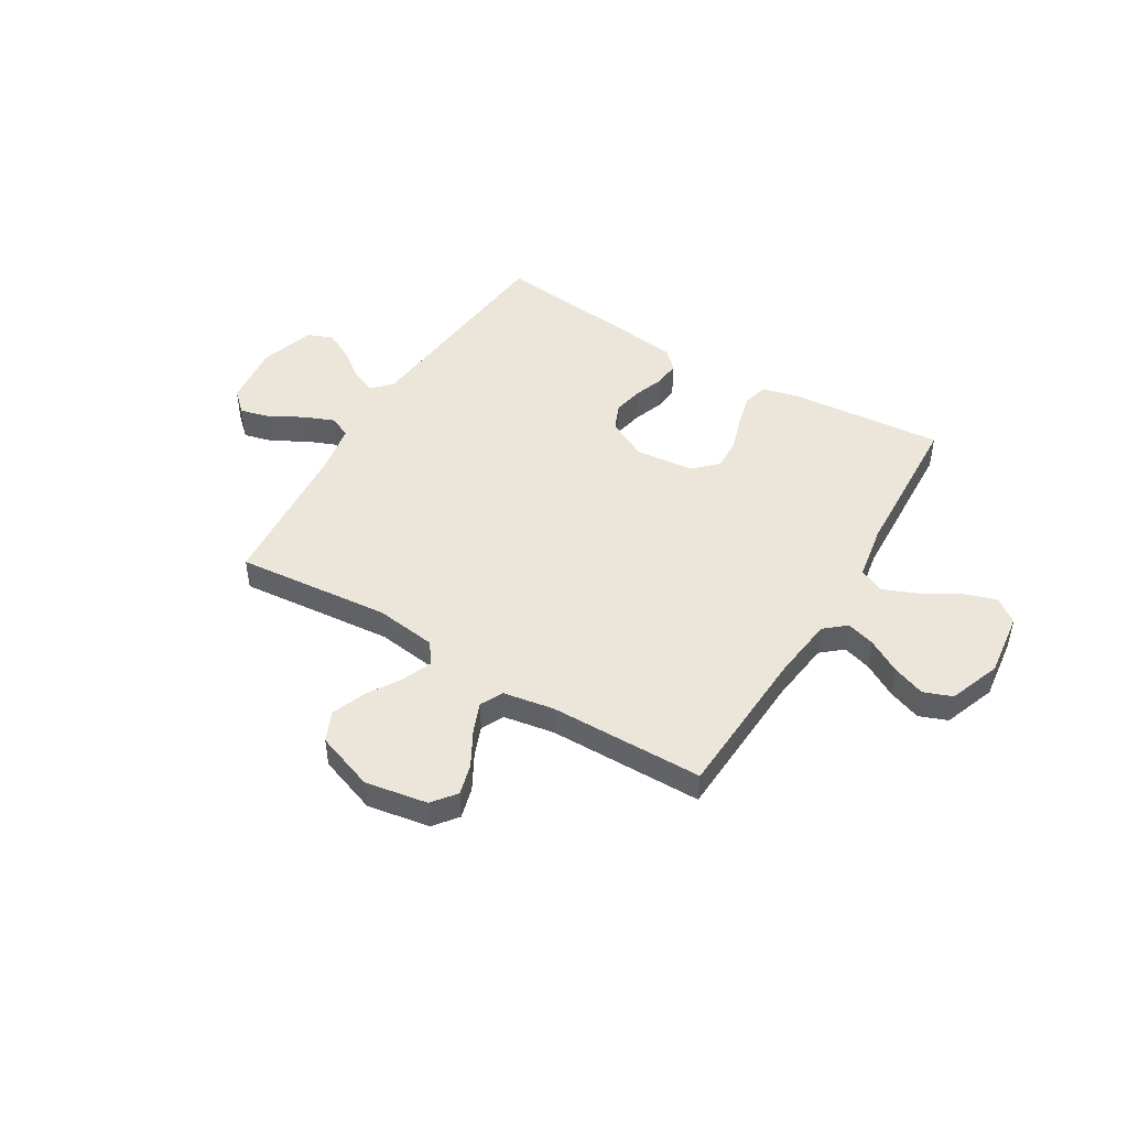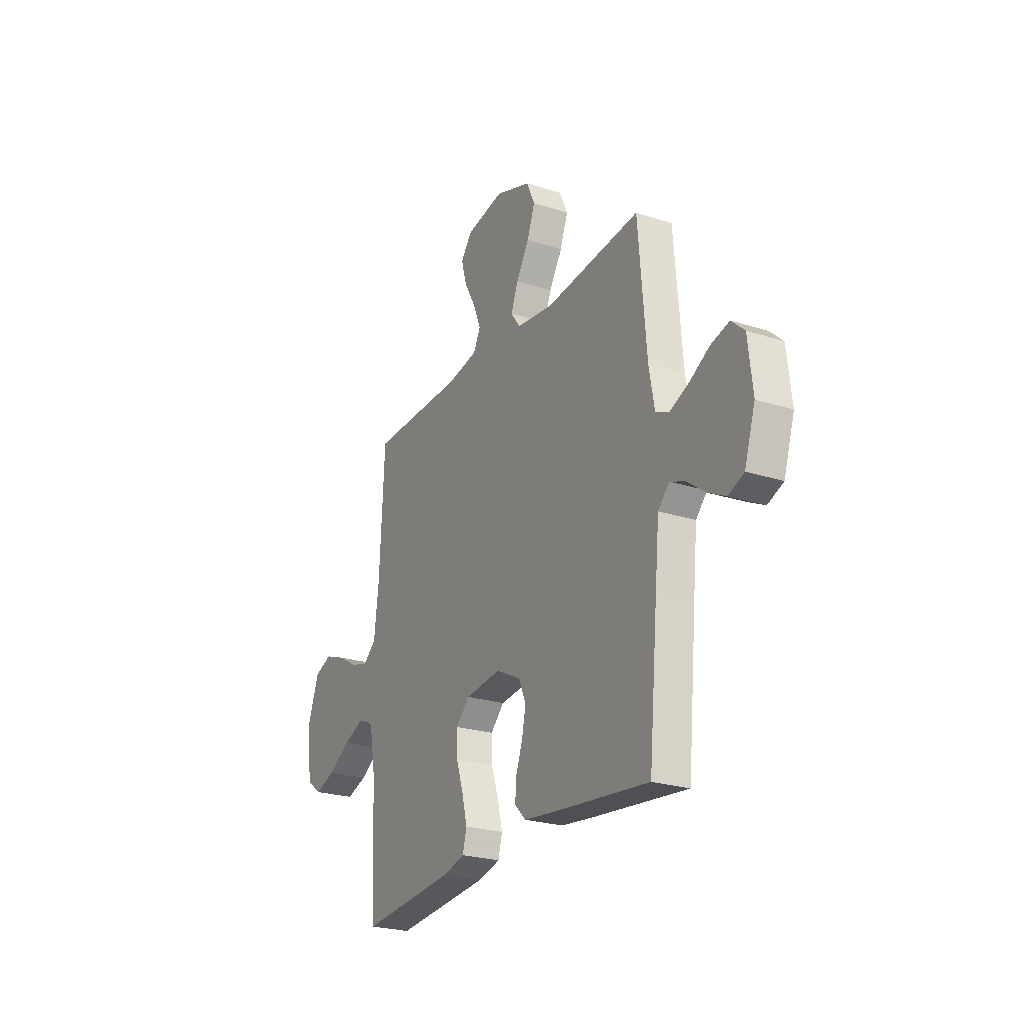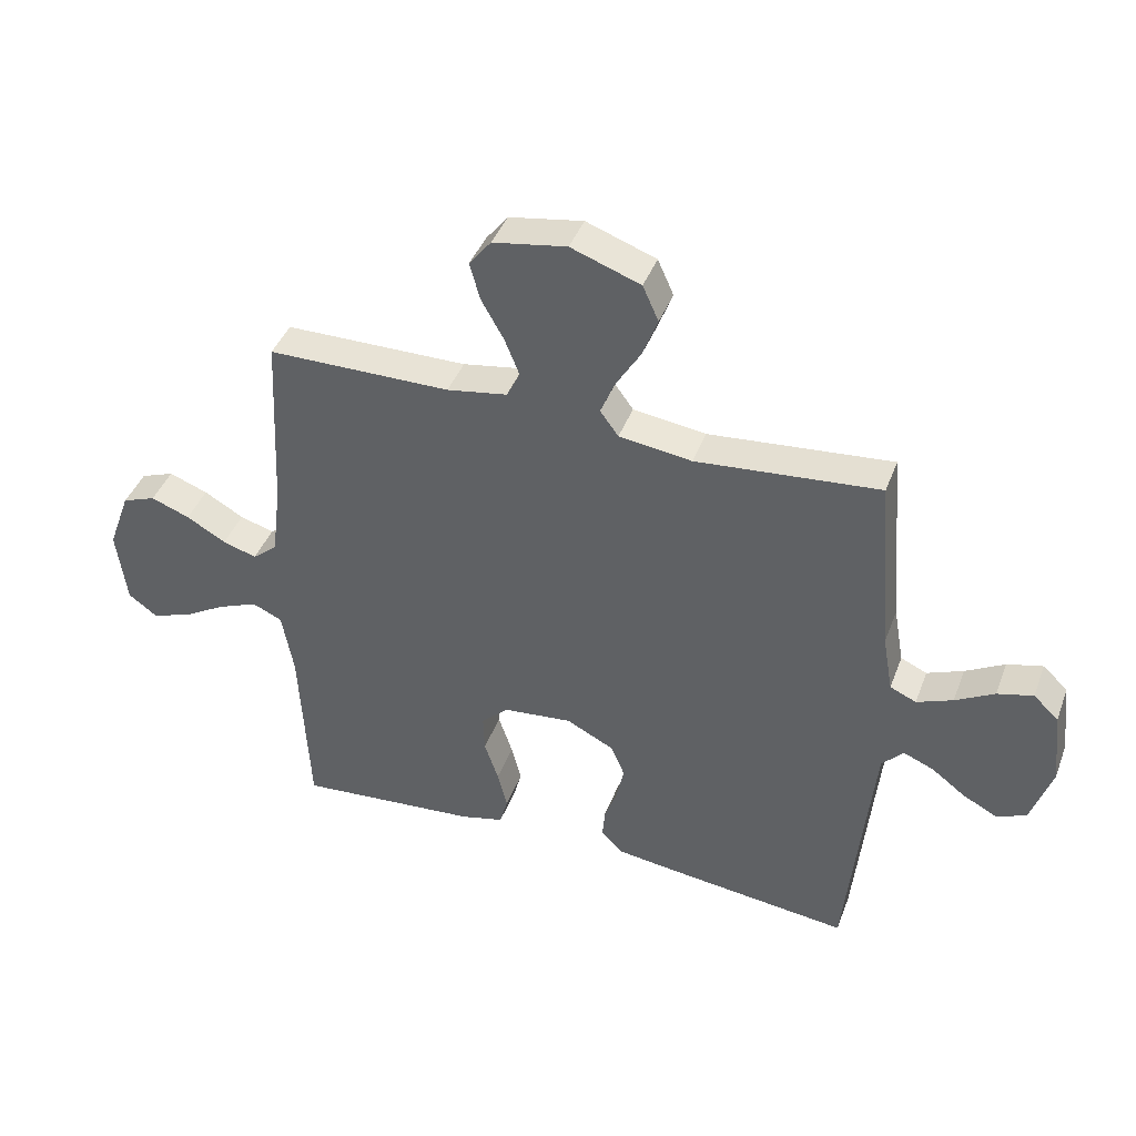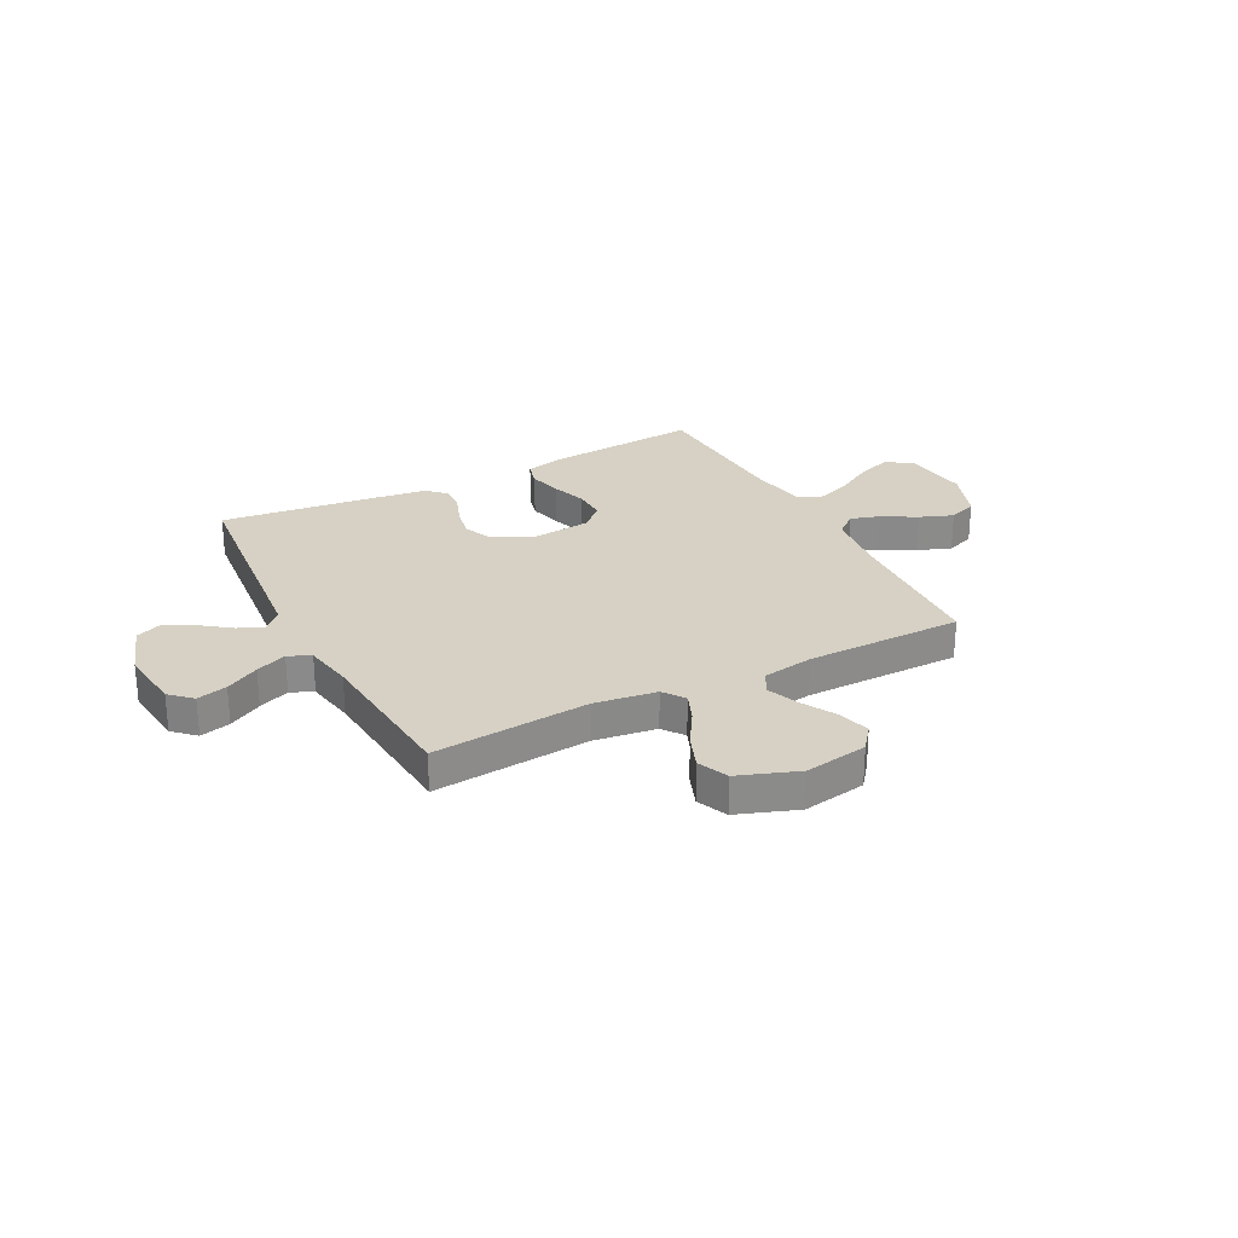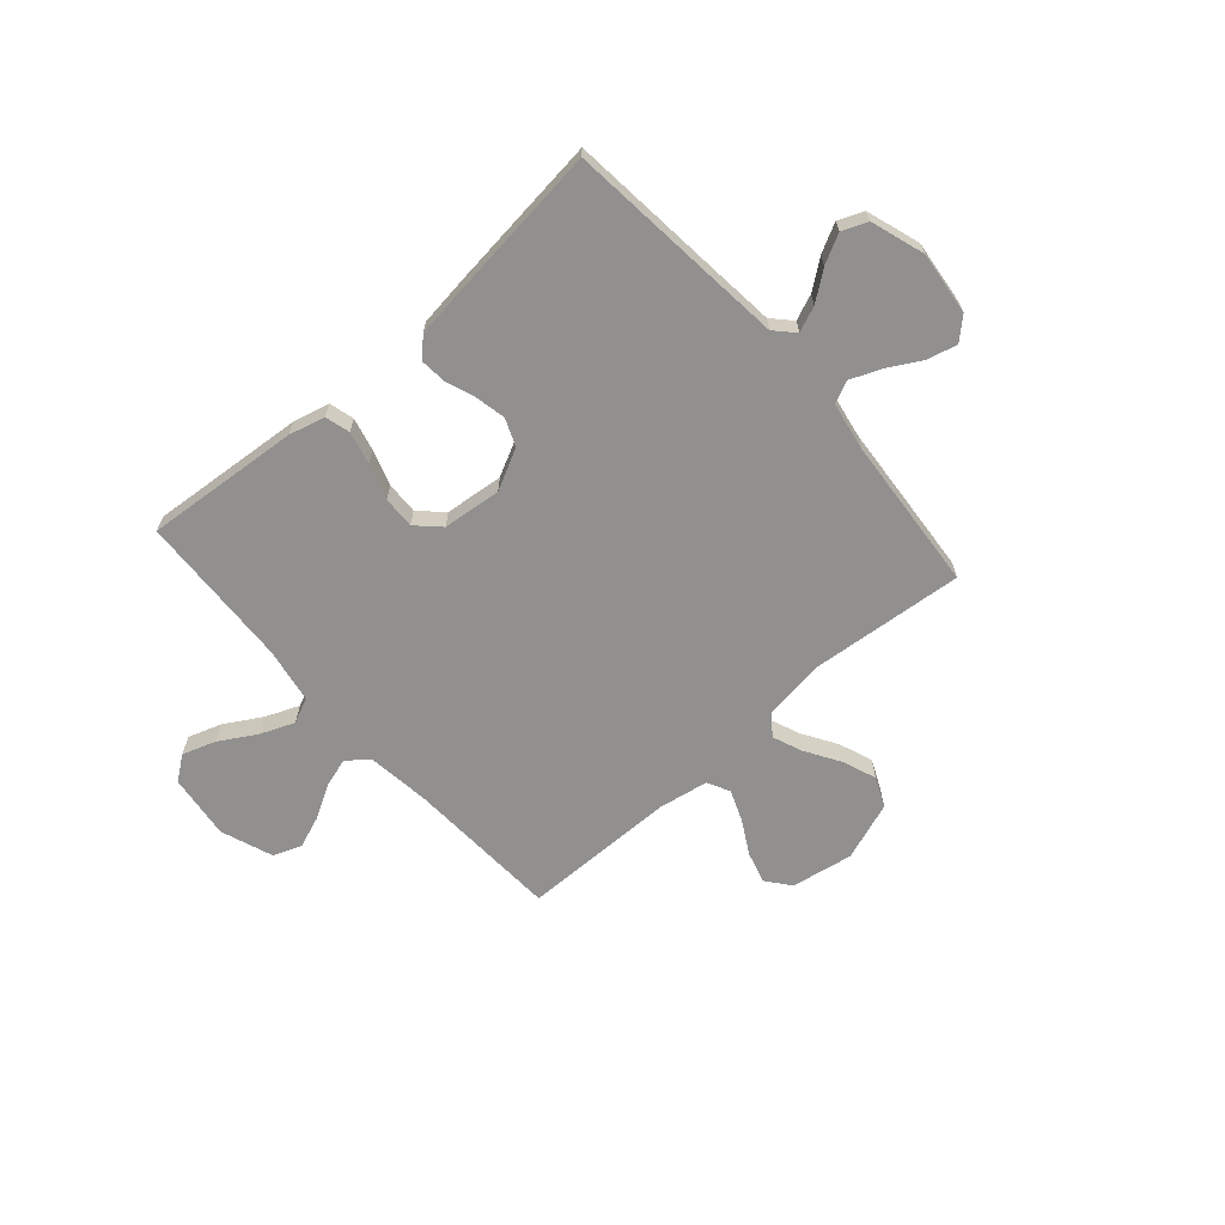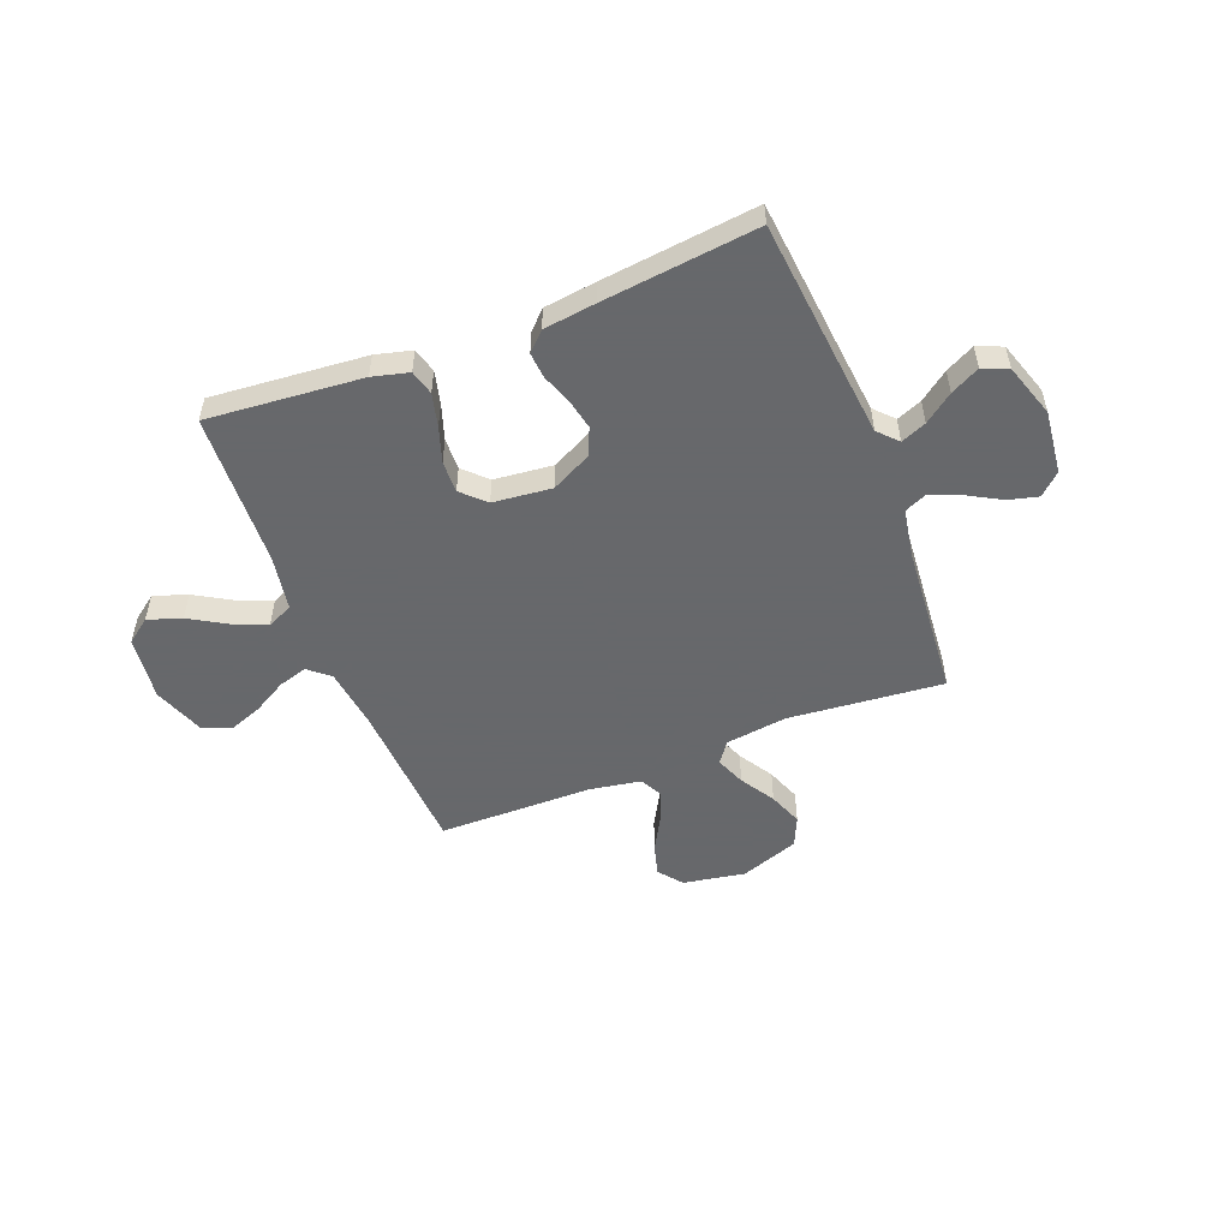
<metadata>
{"format":"obj","ext":"obj","renderer":"f3d","projection":"perspective","resolution":1024,"background":"white","views":[{"elev":47.2,"azim":31.1,"up":"+Y"},{"elev":-24.4,"azim":-117.9,"up":"+Z"},{"elev":41.9,"azim":-160.1,"up":"+Z"},{"elev":26.7,"azim":-27.3,"up":"+Y"},{"elev":-65.7,"azim":-138.6,"up":"+Y"},{"elev":-52.3,"azim":-158.6,"up":"+Y"}]}
</metadata>
<code>
v 0.5 0.07 -0.5
v 0.2 0.07 -0.474
v 0.13 0.07 -0.456
v 0.117 0.07 -0.408
v 0.133 0.07 -0.344
v 0.156 0.07 -0.275
v 0.158 0.07 -0.213
v 0.114 0.07 -0.17
v 0 0.07 -0.158
v -0.079 0.07 -0.198
v -0.101 0.07 -0.251
v -0.089 0.07 -0.31
v -0.068 0.07 -0.368
v -0.064 0.07 -0.418
v -0.099 0.07 -0.453
v -0.2 0.07 -0.466
v -0.5 0.07 -0.5
v -0.529 0.07 -0.2
v -0.542 0.07 -0.07
v -0.577 0.07 -0.033
v -0.626 0.07 -0.053
v -0.682 0.07 -0.095
v -0.738 0.07 -0.124
v -0.787 0.07 -0.104
v -0.821 0.07 0
v -0.807 0.07 0.123
v -0.766 0.07 0.161
v -0.708 0.07 0.146
v -0.644 0.07 0.11
v -0.585 0.07 0.086
v -0.542 0.07 0.105
v -0.525 0.07 0.2
v -0.5 0.07 0.5
v -0.2 0.07 0.472
v -0.081 0.07 0.488
v -0.051 0.07 0.529
v -0.074 0.07 0.586
v -0.115 0.07 0.653
v -0.14 0.07 0.719
v -0.114 0.07 0.777
v 0 0.07 0.818
v 0.121 0.07 0.797
v 0.157 0.07 0.751
v 0.14 0.07 0.69
v 0.103 0.07 0.624
v 0.079 0.07 0.564
v 0.101 0.07 0.52
v 0.2 0.07 0.503
v 0.5 0.07 0.5
v 0.515 0.07 0.2
v 0.53 0.07 0.079
v 0.571 0.07 0.044
v 0.627 0.07 0.061
v 0.692 0.07 0.098
v 0.756 0.07 0.122
v 0.811 0.07 0.101
v 0.848 0.07 0
v 0.832 0.07 -0.126
v 0.785 0.07 -0.161
v 0.72 0.07 -0.139
v 0.649 0.07 -0.097
v 0.583 0.07 -0.07
v 0.534 0.07 -0.092
v 0.515 0.07 -0.2
v 0.5 0 -0.5
v 0.2 0 -0.474
v 0.13 0 -0.456
v 0.117 0 -0.408
v 0.133 0 -0.344
v 0.156 0 -0.275
v 0.158 0 -0.213
v 0.114 0 -0.17
v 0 0 -0.158
v -0.079 0 -0.198
v -0.101 0 -0.251
v -0.089 0 -0.31
v -0.068 0 -0.368
v -0.064 0 -0.418
v -0.099 0 -0.453
v -0.2 0 -0.466
v -0.5 0 -0.5
v -0.529 0 -0.2
v -0.542 0 -0.07
v -0.577 0 -0.033
v -0.626 0 -0.053
v -0.682 0 -0.095
v -0.738 0 -0.124
v -0.787 0 -0.104
v -0.821 0 0
v -0.807 0 0.123
v -0.766 0 0.161
v -0.708 0 0.146
v -0.644 0 0.11
v -0.585 0 0.086
v -0.542 0 0.105
v -0.525 0 0.2
v -0.5 0 0.5
v -0.2 0 0.472
v -0.081 0 0.488
v -0.051 0 0.529
v -0.074 0 0.586
v -0.115 0 0.653
v -0.14 0 0.719
v -0.114 0 0.777
v 0 0 0.818
v 0.121 0 0.797
v 0.157 0 0.751
v 0.14 0 0.69
v 0.103 0 0.624
v 0.079 0 0.564
v 0.101 0 0.52
v 0.2 0 0.503
v 0.5 0 0.5
v 0.515 0 0.2
v 0.53 0 0.079
v 0.571 0 0.044
v 0.627 0 0.061
v 0.692 0 0.098
v 0.756 0 0.122
v 0.811 0 0.101
v 0.848 0 0
v 0.832 0 -0.126
v 0.785 0 -0.161
v 0.72 0 -0.139
v 0.649 0 -0.097
v 0.583 0 -0.07
v 0.534 0 -0.092
v 0.515 0 -0.2
f 58 59 60 61
f 58 61 62
f 57 58 62
f 56 57 62
f 53 54 55 56
f 52 53 56 62
f 51 52 62 63
f 48 49 50
f 47 48 50 51
f 42 43 44 45
f 42 45 46
f 41 42 46
f 40 41 46
f 37 38 39 40
f 36 37 40 46
f 35 36 46 47
f 32 33 34
f 31 32 34 35
f 26 27 28 29
f 26 29 30
f 25 26 30
f 24 25 30
f 21 22 23 24
f 20 21 24 30
f 19 20 30 31
f 15 16 17 18
f 12 13 14 15
f 11 12 15 18
f 10 11 18 19
f 3 4 5 6
f 1 2 3 6
f 64 1 6 7
f 63 64 7 8
f 51 63 8 9
f 47 51 9
f 19 31 35 47
f 9 10 19 47
f 125 124 123 122
f 126 125 122
f 126 122 121
f 126 121 120
f 120 119 118 117
f 126 120 117 116
f 127 126 116 115
f 114 113 112
f 115 114 112 111
f 109 108 107 106
f 110 109 106
f 110 106 105
f 110 105 104
f 104 103 102 101
f 110 104 101 100
f 111 110 100 99
f 98 97 96
f 99 98 96 95
f 93 92 91 90
f 94 93 90
f 94 90 89
f 94 89 88
f 88 87 86 85
f 94 88 85 84
f 95 94 84 83
f 82 81 80 79
f 79 78 77 76
f 82 79 76 75
f 83 82 75 74
f 70 69 68 67
f 70 67 66 65
f 71 70 65 128
f 72 71 128 127
f 73 72 127 115
f 73 115 111
f 111 99 95 83
f 111 83 74 73
f 1 65 66 2
f 2 66 67 3
f 3 67 68 4
f 4 68 69 5
f 5 69 70 6
f 6 70 71 7
f 7 71 72 8
f 8 72 73 9
f 9 73 74 10
f 10 74 75 11
f 11 75 76 12
f 12 76 77 13
f 13 77 78 14
f 14 78 79 15
f 15 79 80 16
f 16 80 81 17
f 17 81 82 18
f 18 82 83 19
f 19 83 84 20
f 20 84 85 21
f 21 85 86 22
f 22 86 87 23
f 23 87 88 24
f 24 88 89 25
f 25 89 90 26
f 26 90 91 27
f 27 91 92 28
f 28 92 93 29
f 29 93 94 30
f 30 94 95 31
f 31 95 96 32
f 32 96 97 33
f 33 97 98 34
f 34 98 99 35
f 35 99 100 36
f 36 100 101 37
f 37 101 102 38
f 38 102 103 39
f 39 103 104 40
f 40 104 105 41
f 41 105 106 42
f 42 106 107 43
f 43 107 108 44
f 44 108 109 45
f 45 109 110 46
f 46 110 111 47
f 47 111 112 48
f 48 112 113 49
f 49 113 114 50
f 50 114 115 51
f 51 115 116 52
f 52 116 117 53
f 53 117 118 54
f 54 118 119 55
f 55 119 120 56
f 56 120 121 57
f 57 121 122 58
f 58 122 123 59
f 59 123 124 60
f 60 124 125 61
f 61 125 126 62
f 62 126 127 63
f 63 127 128 64
f 64 128 65 1

</code>
